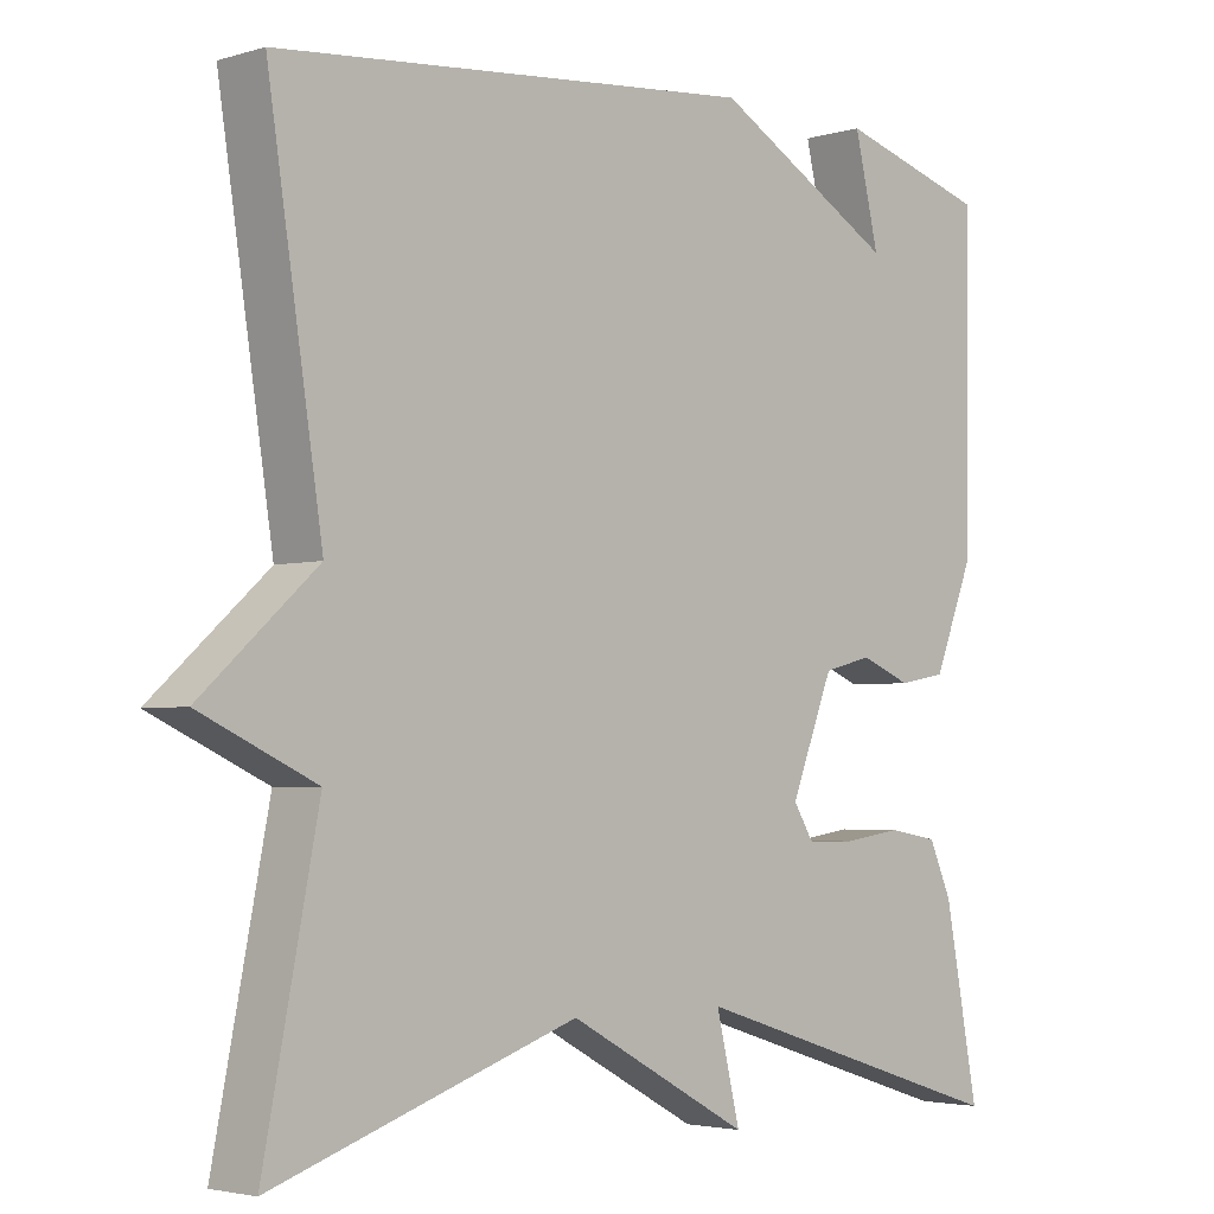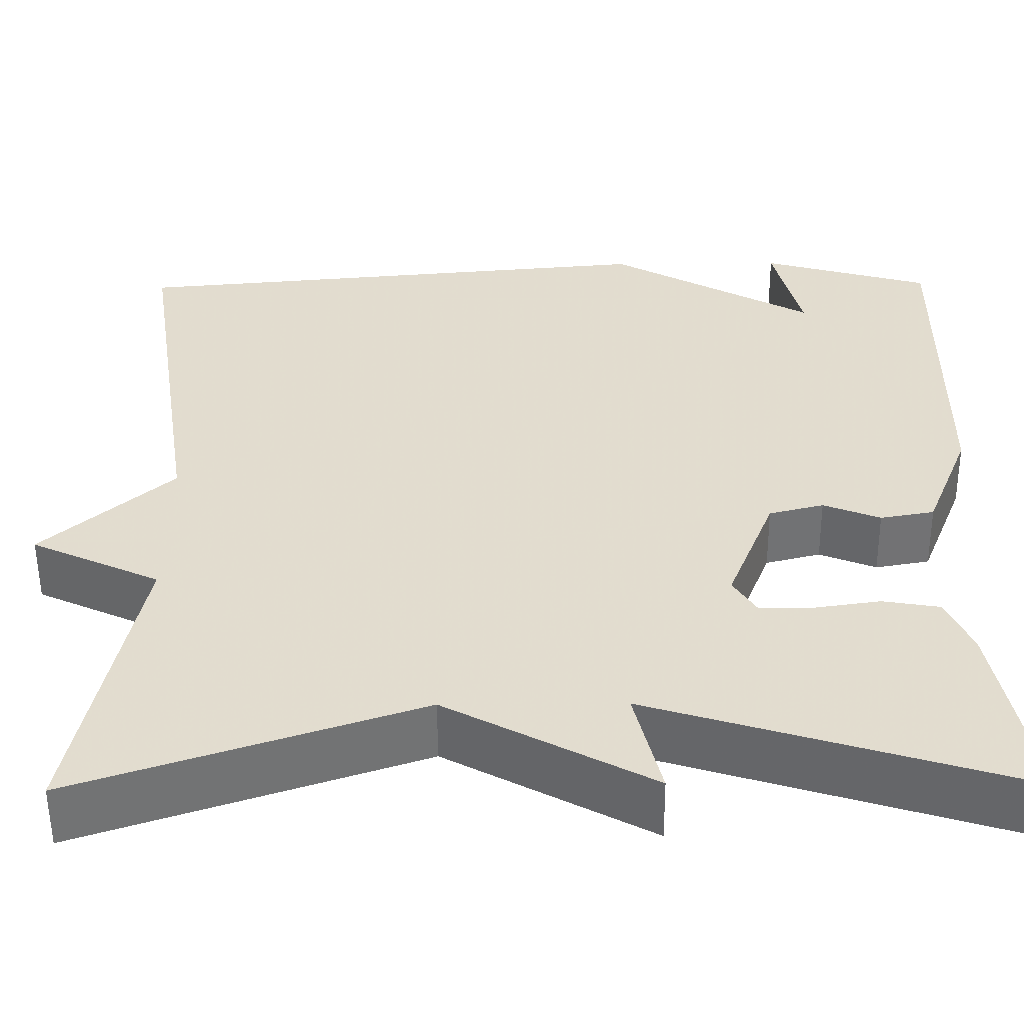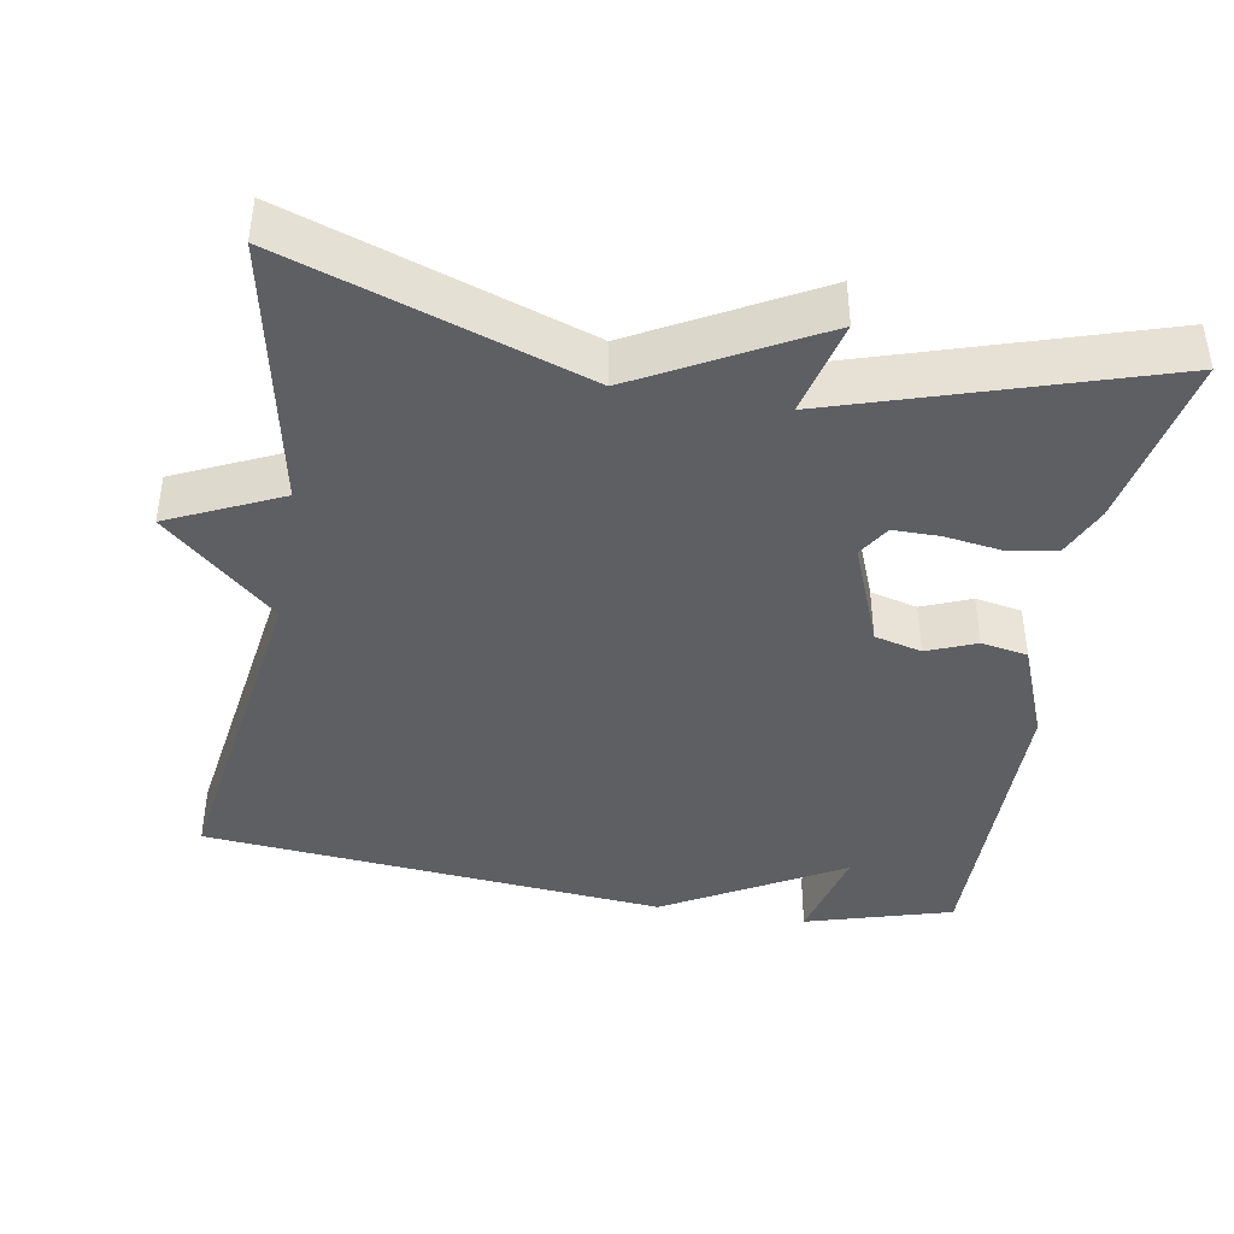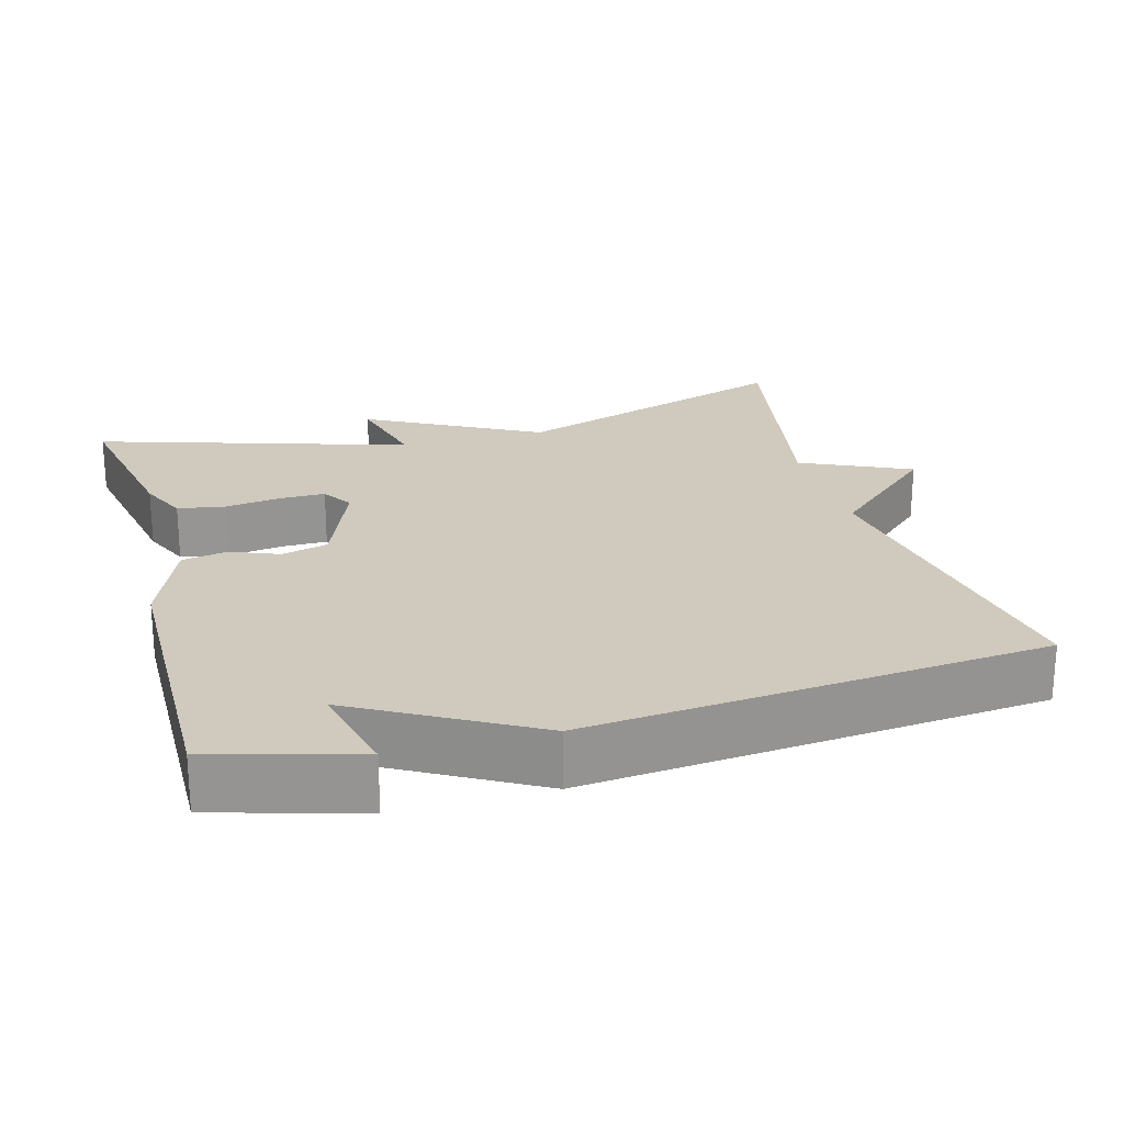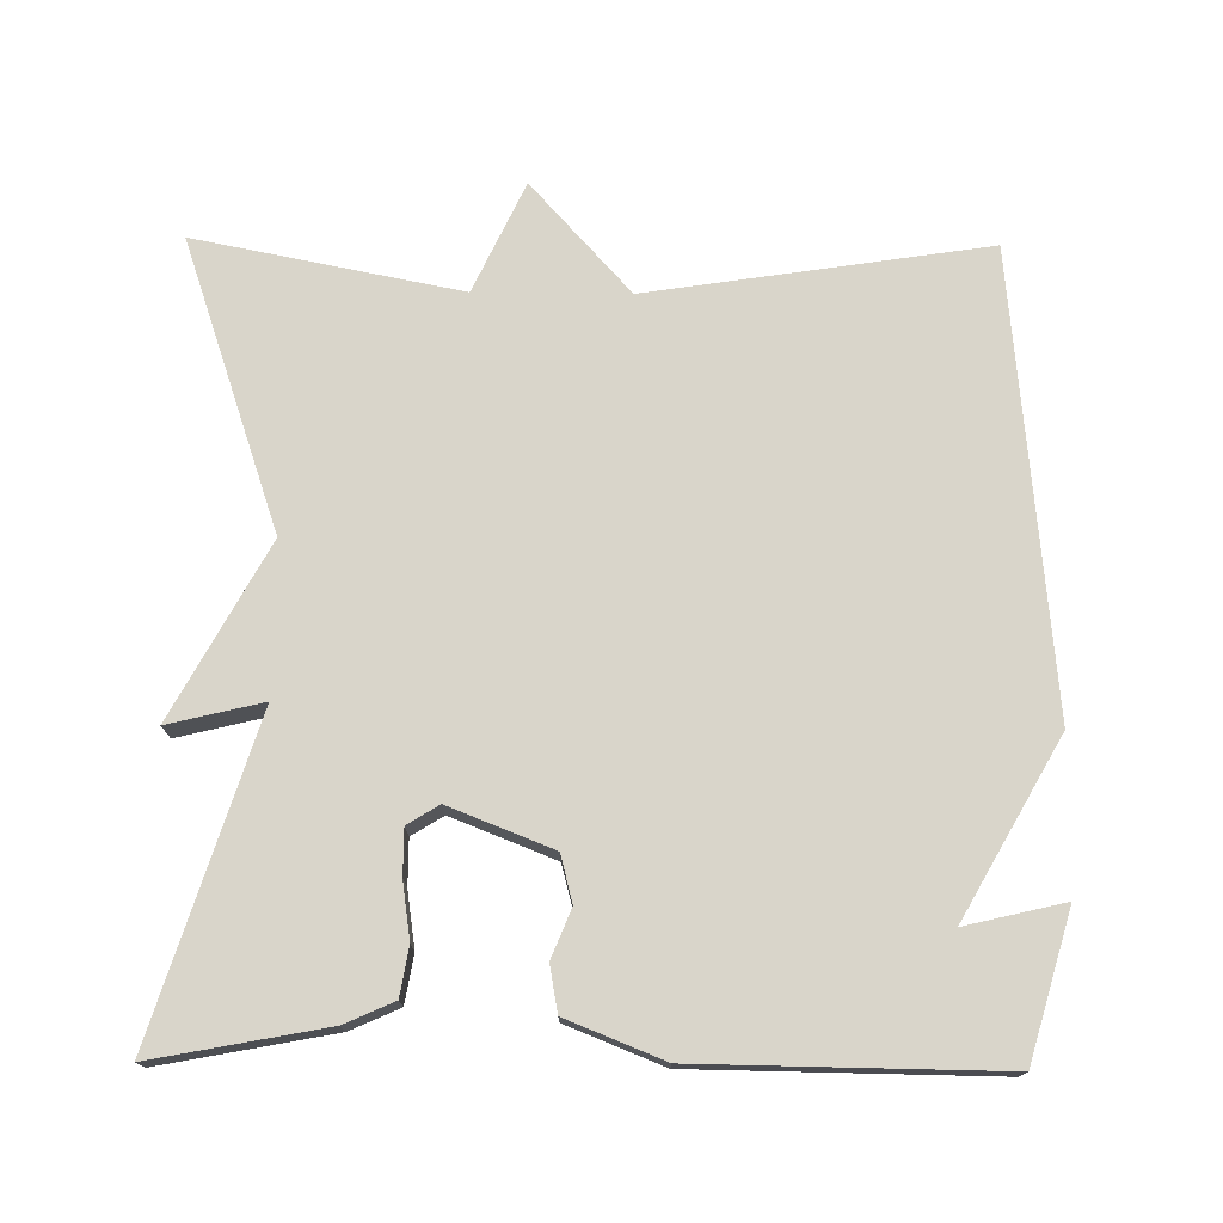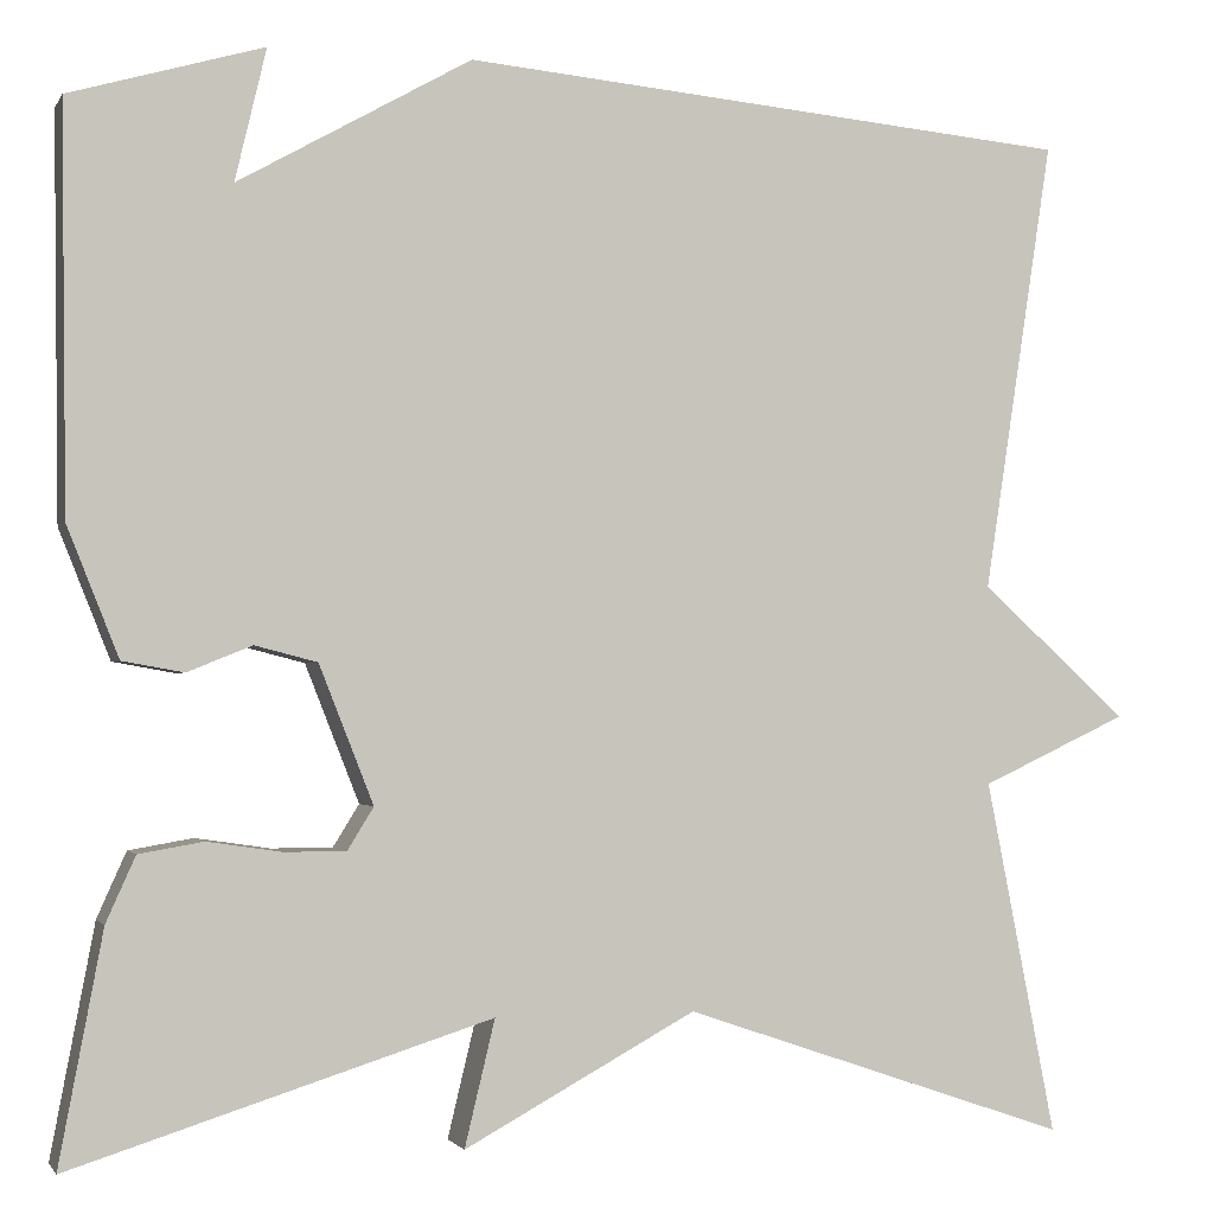
<metadata>
{"format":"obj","ext":"obj","renderer":"f3d","projection":"perspective","resolution":1024,"background":"white","views":[{"elev":-3.4,"azim":134.7,"up":"+Z"},{"elev":-55.1,"azim":-179.6,"up":"+Z"},{"elev":-41.5,"azim":170.2,"up":"+Y"},{"elev":22.8,"azim":-15.6,"up":"+Y"},{"elev":74.5,"azim":-89.4,"up":"+Y"},{"elev":-1.7,"azim":-16.4,"up":"+Z"}]}
</metadata>
<code>
v 0.5 0.07 0.5
v 0.431 0.07 0.051
v 0.577 0.07 -0.081
v 0.431 0.07 -0.149
v 0.5 0.07 -0.5
v 0.116 0.07 -0.369
v -0.114 0.07 -0.494
v -0.084 0.07 -0.369
v -0.5 0.07 -0.5
v -0.457 0.07 -0.272
v -0.428 0.07 -0.207
v -0.364 0.07 -0.196
v -0.29 0.07 -0.207
v -0.229 0.07 -0.207
v -0.203 0.07 -0.165
v -0.257 0.07 -0.028
v -0.319 0.07 -0.012
v -0.383 0.07 -0.038
v -0.444 0.07 -0.027
v -0.495 0.07 0.101
v -0.5 0.07 0.5
v -0.308 0.07 0.556
v -0.339 0.07 0.425
v -0.108 0.07 0.556
v 0.5 0 0.5
v 0.431 0 0.051
v 0.577 0 -0.081
v 0.431 0 -0.149
v 0.5 0 -0.5
v 0.116 0 -0.369
v -0.114 0 -0.494
v -0.084 0 -0.369
v -0.5 0 -0.5
v -0.457 0 -0.272
v -0.428 0 -0.207
v -0.364 0 -0.196
v -0.29 0 -0.207
v -0.229 0 -0.207
v -0.203 0 -0.165
v -0.257 0 -0.028
v -0.319 0 -0.012
v -0.383 0 -0.038
v -0.444 0 -0.027
v -0.495 0 0.101
v -0.5 0 0.5
v -0.308 0 0.556
v -0.339 0 0.425
v -0.108 0 0.556
f 23 24 1 2
f 20 21 22 23
f 19 20 23
f 18 19 23
f 17 18 23
f 2 3 4
f 23 2 4
f 17 23 4
f 16 17 4
f 4 5 6
f 16 4 6
f 15 16 6
f 14 15 6
f 13 14 6
f 11 12 13
f 10 11 13
f 9 10 13
f 8 9 13
f 8 13 6
f 6 7 8
f 26 25 48 47
f 47 46 45 44
f 47 44 43
f 47 43 42
f 47 42 41
f 28 27 26
f 28 26 47
f 28 47 41
f 28 41 40
f 30 29 28
f 30 28 40
f 30 40 39
f 30 39 38
f 30 38 37
f 37 36 35
f 37 35 34
f 37 34 33
f 37 33 32
f 30 37 32
f 32 31 30
f 1 25 26 2
f 2 26 27 3
f 3 27 28 4
f 4 28 29 5
f 5 29 30 6
f 6 30 31 7
f 7 31 32 8
f 8 32 33 9
f 9 33 34 10
f 10 34 35 11
f 11 35 36 12
f 12 36 37 13
f 13 37 38 14
f 14 38 39 15
f 15 39 40 16
f 16 40 41 17
f 17 41 42 18
f 18 42 43 19
f 19 43 44 20
f 20 44 45 21
f 21 45 46 22
f 22 46 47 23
f 23 47 48 24
f 24 48 25 1

</code>
